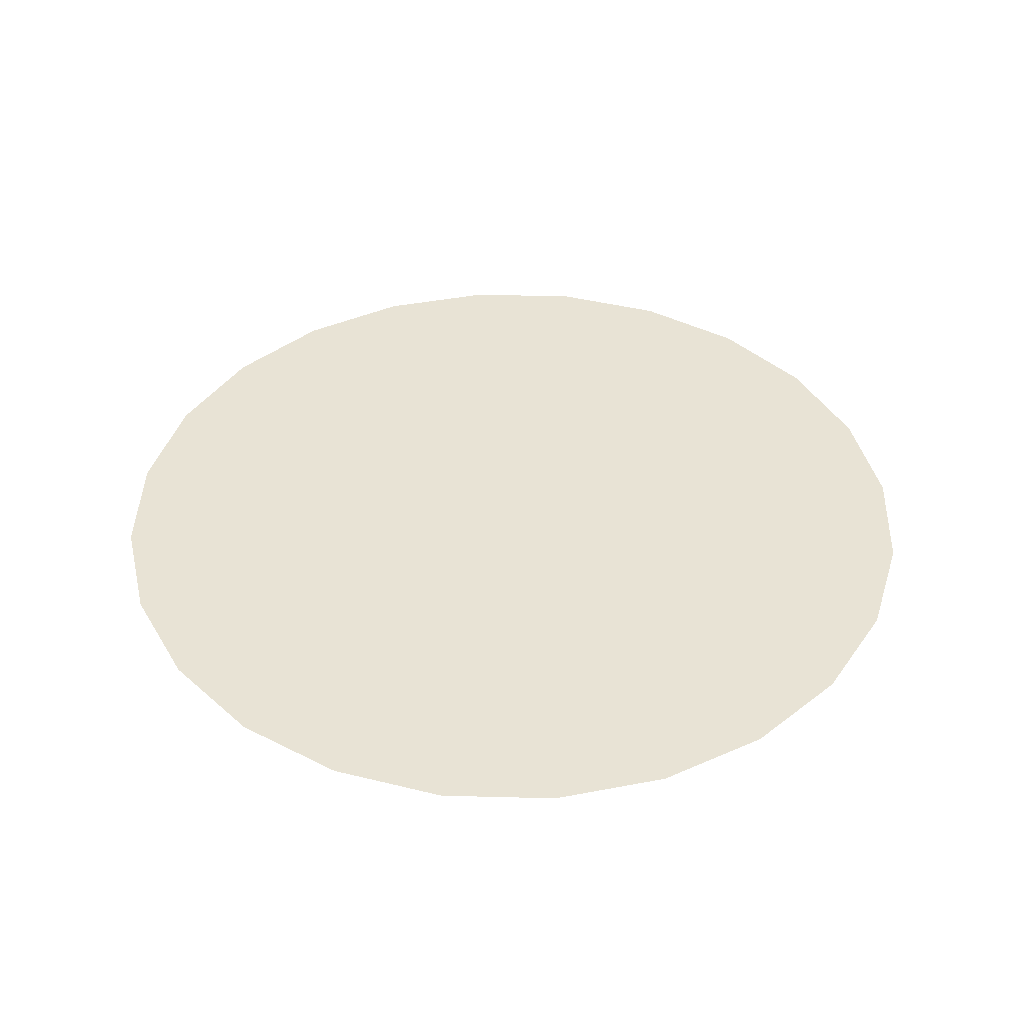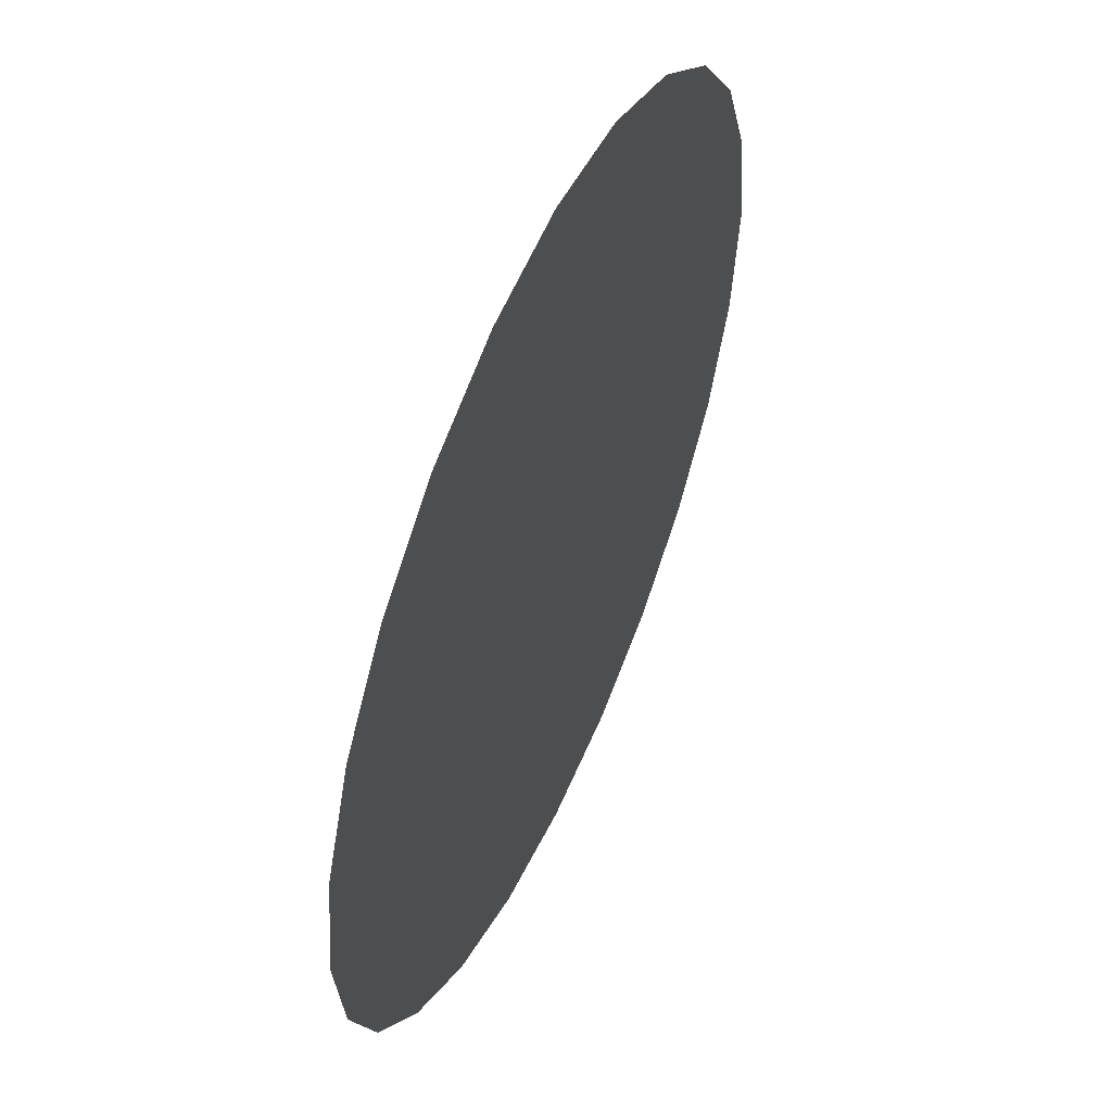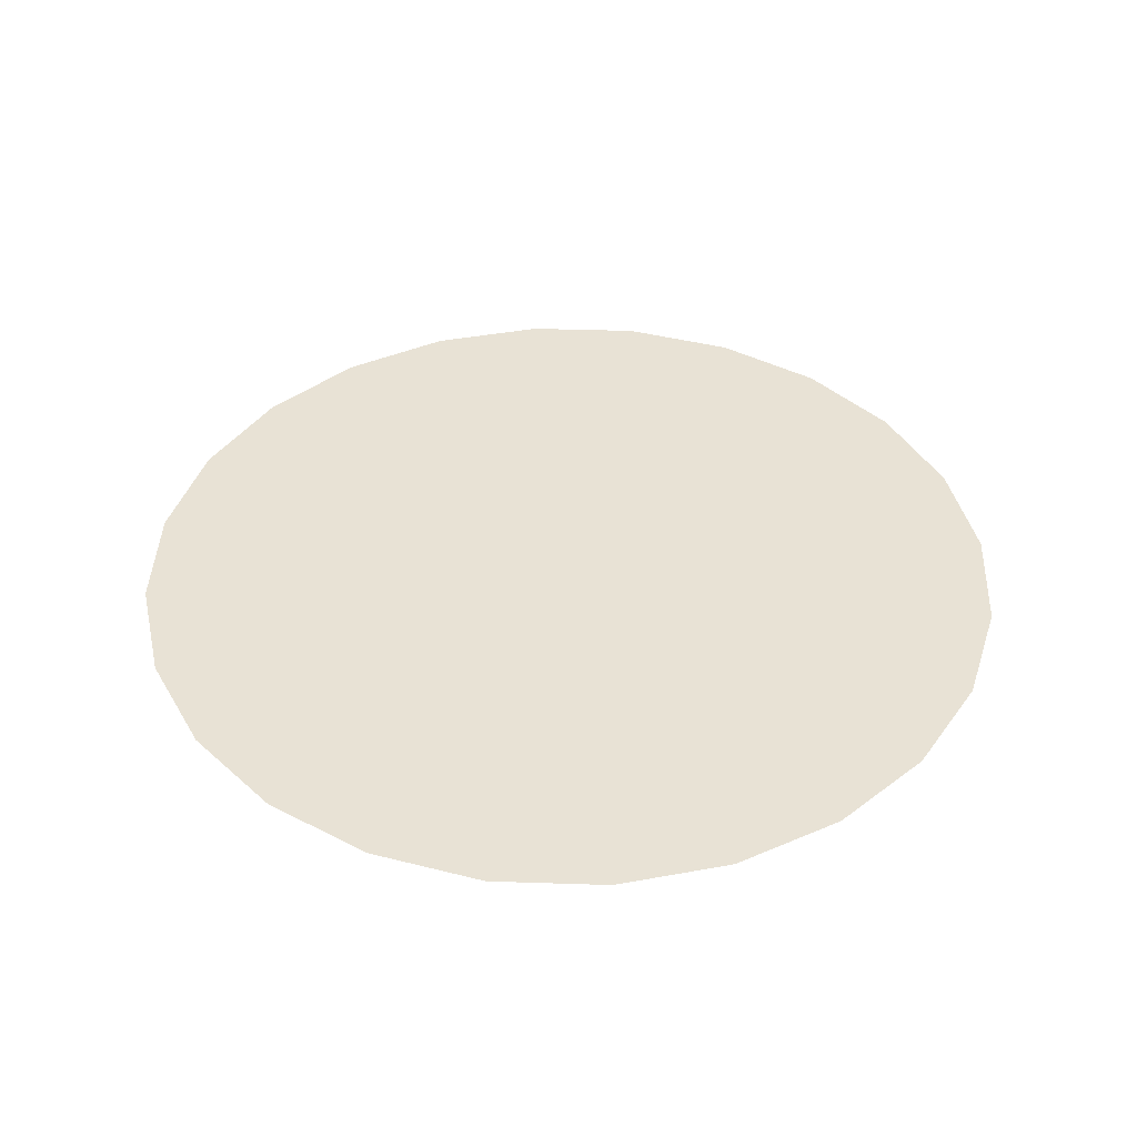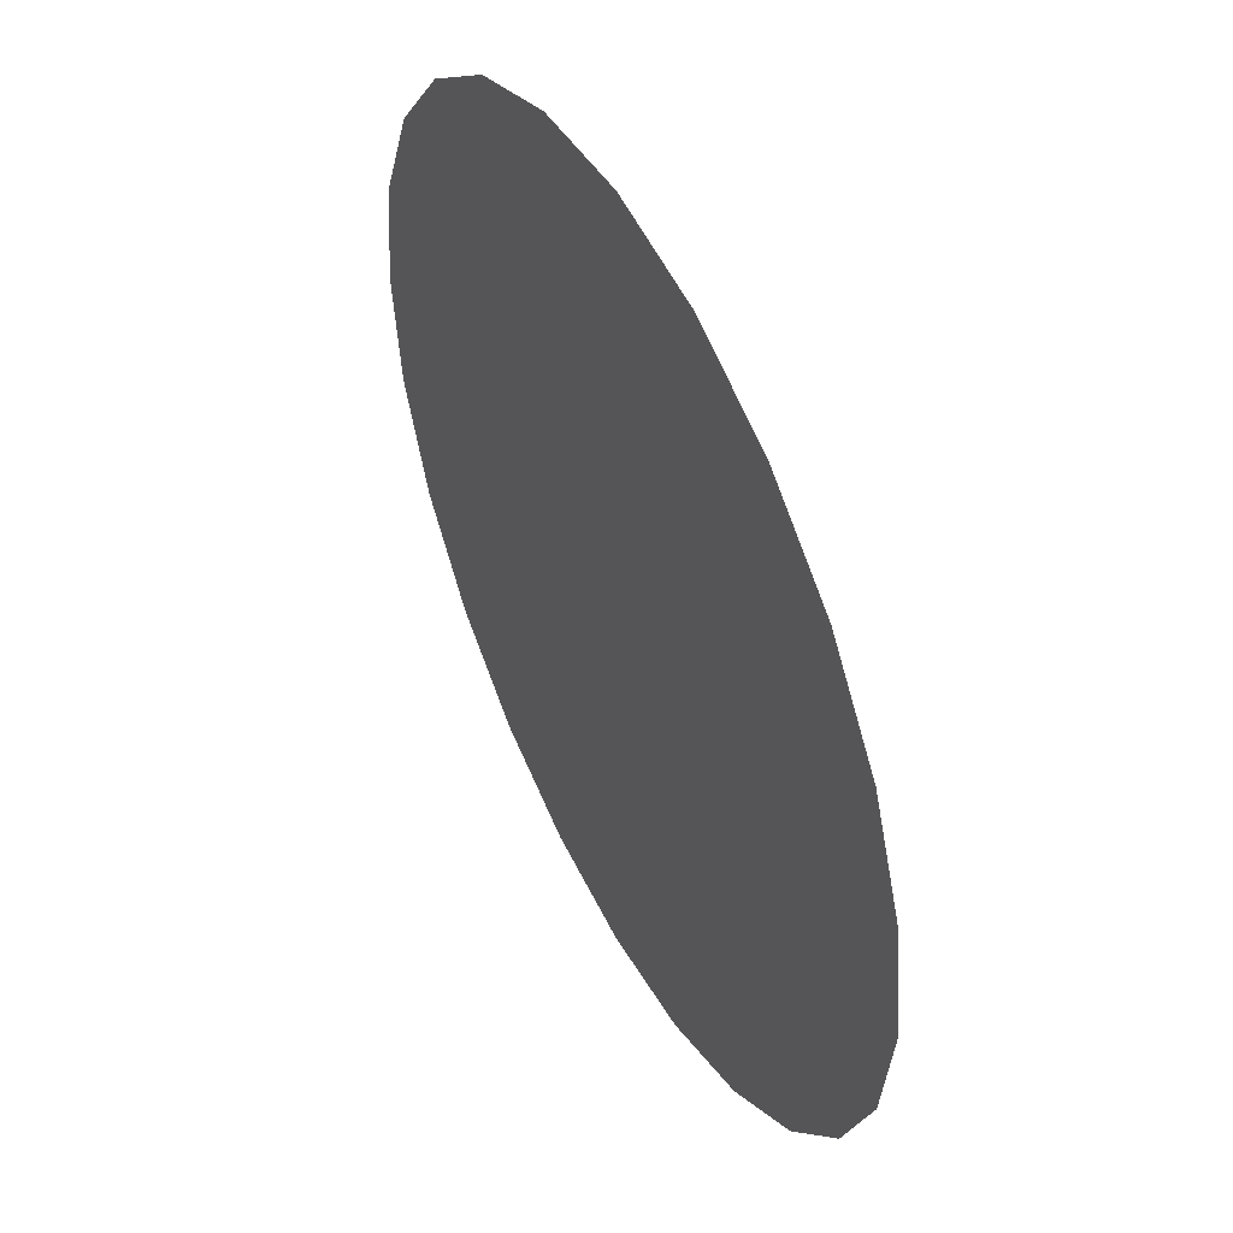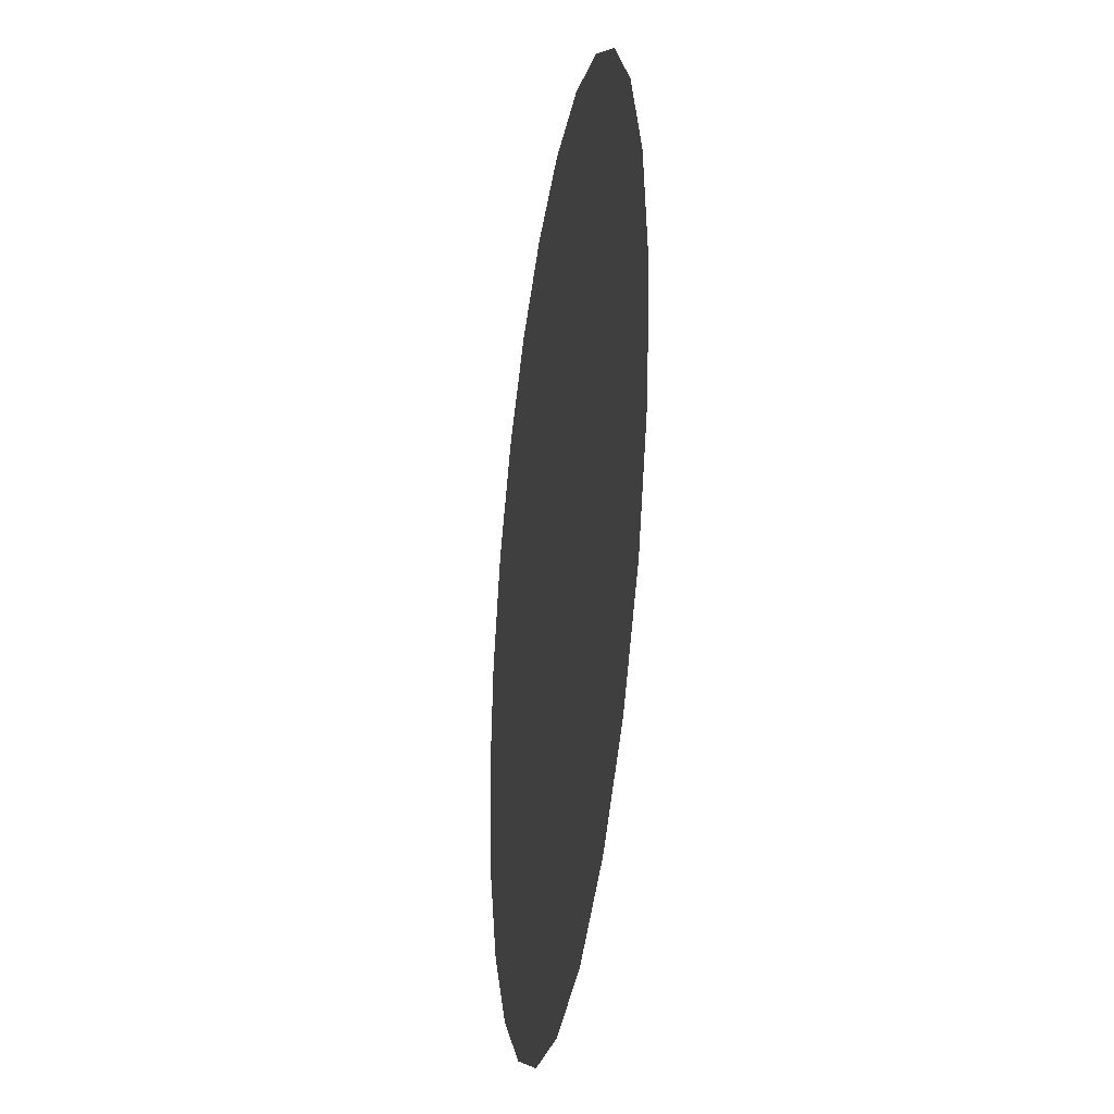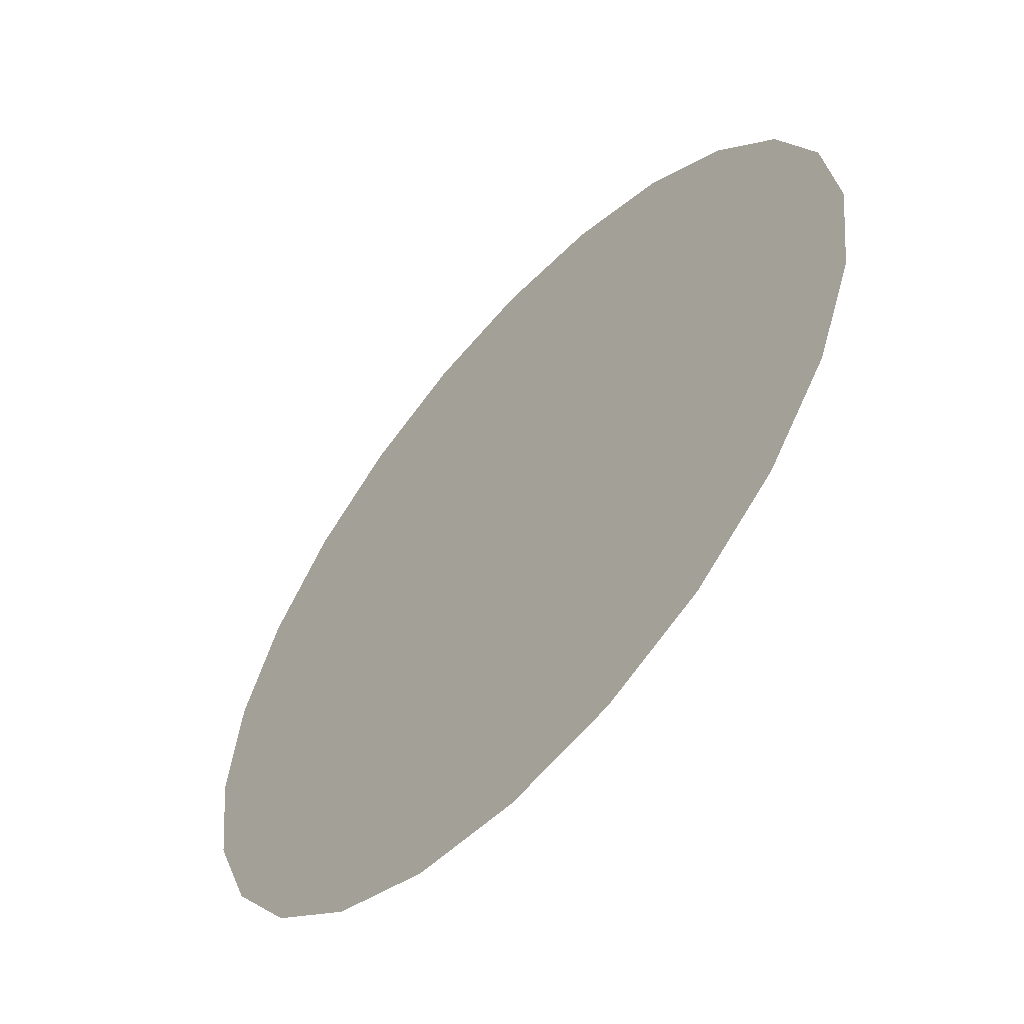
<metadata>
{"format":"obj","ext":"obj","renderer":"f3d","projection":"perspective","resolution":1024,"background":"white","views":[{"elev":41.1,"azim":84.3,"up":"+Z"},{"elev":54.0,"azim":-66.2,"up":"+Y"},{"elev":40.8,"azim":-140.2,"up":"+Z"},{"elev":49.0,"azim":63.3,"up":"+Y"},{"elev":-30.2,"azim":-98.8,"up":"+Y"},{"elev":-58.0,"azim":-131.5,"up":"+Y"}]}
</metadata>
<code>
o clock
v 3.552 3.552 -3e-06
v 4.351 2.512 -3e-06
v 4.852 1.3 -3e-06
v 5.024 4e-06 -3e-06
v 4.852 -1.3 -3e-06
v 4.351 -2.512 -3e-06
v 3.552 -3.552 -3e-06
v 2.512 -4.351 -3e-06
v 1.3 -4.852 -3e-06
v 4e-06 -5.024 -3e-06
v -1.3 -4.852 -3e-06
v -2.512 -4.351 -3e-06
v -3.552 -3.552 -3e-06
v -4.351 -2.512 -3e-06
v -4.852 -1.3 -3e-06
v -5.024 1e-06 -3e-06
v -4.852 1.3 -3e-06
v -4.351 2.512 -3e-06
v -3.552 3.552 -3e-06
v -2.512 4.351 -3e-06
v -1.3 4.852 -3e-06
v -2e-06 5.024 -3e-06
v 1.3 4.852 -3e-06
v 2.512 4.351 -3e-06
f 23 22 21
f 24 23 21
f 24 21 20
f 1 24 20
f 1 20 19
f 2 1 19
f 2 19 18
f 3 2 18
f 3 18 17
f 4 3 17
f 4 17 16
f 5 4 16
f 5 16 15
f 6 5 15
f 6 15 14
f 7 6 14
f 7 14 13
f 8 7 13
f 8 13 12
f 9 8 12
f 9 12 11
f 10 9 11

</code>
